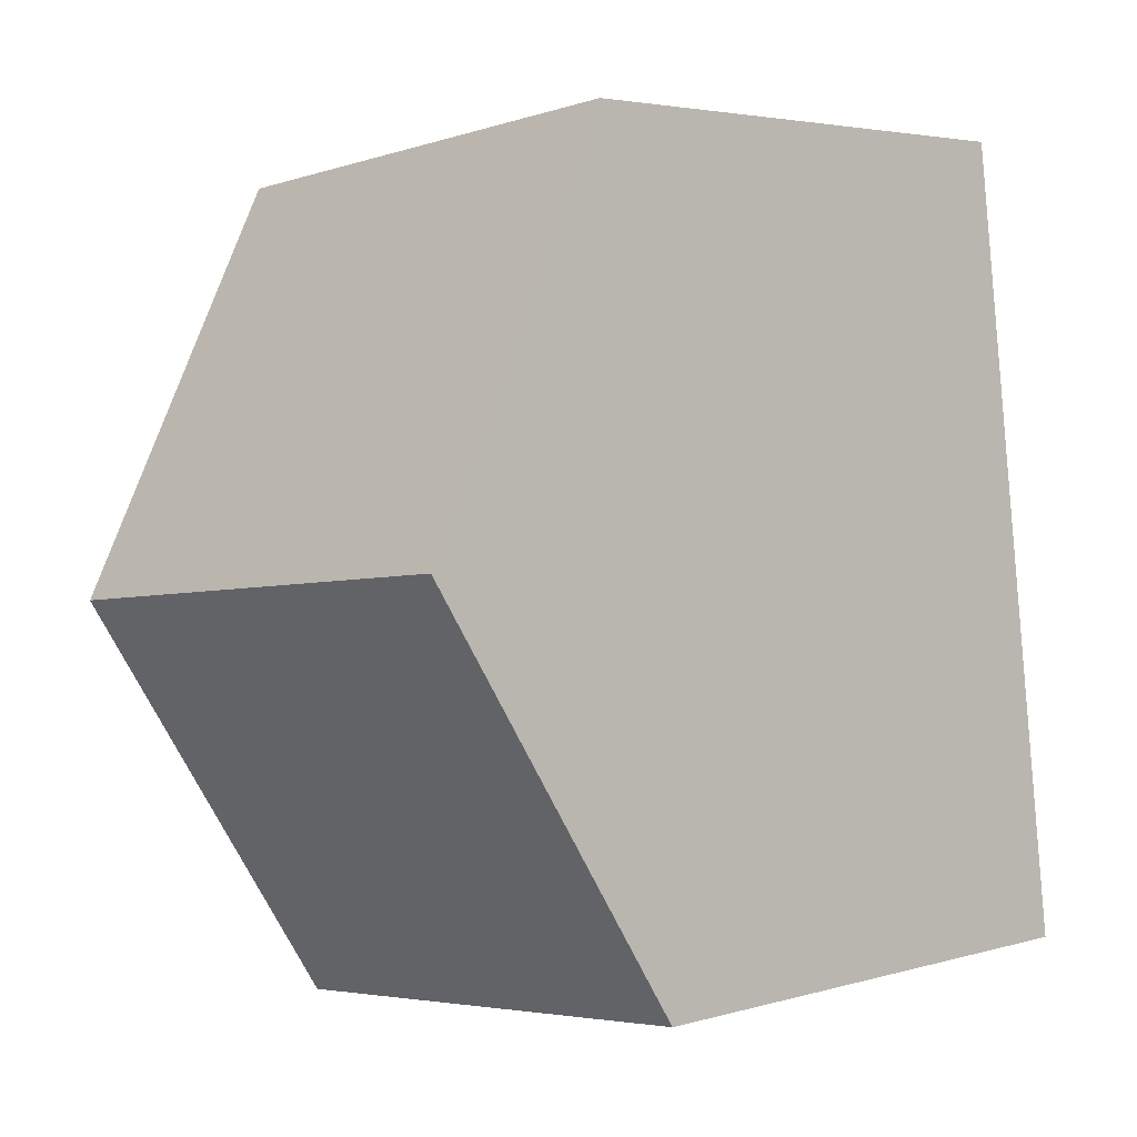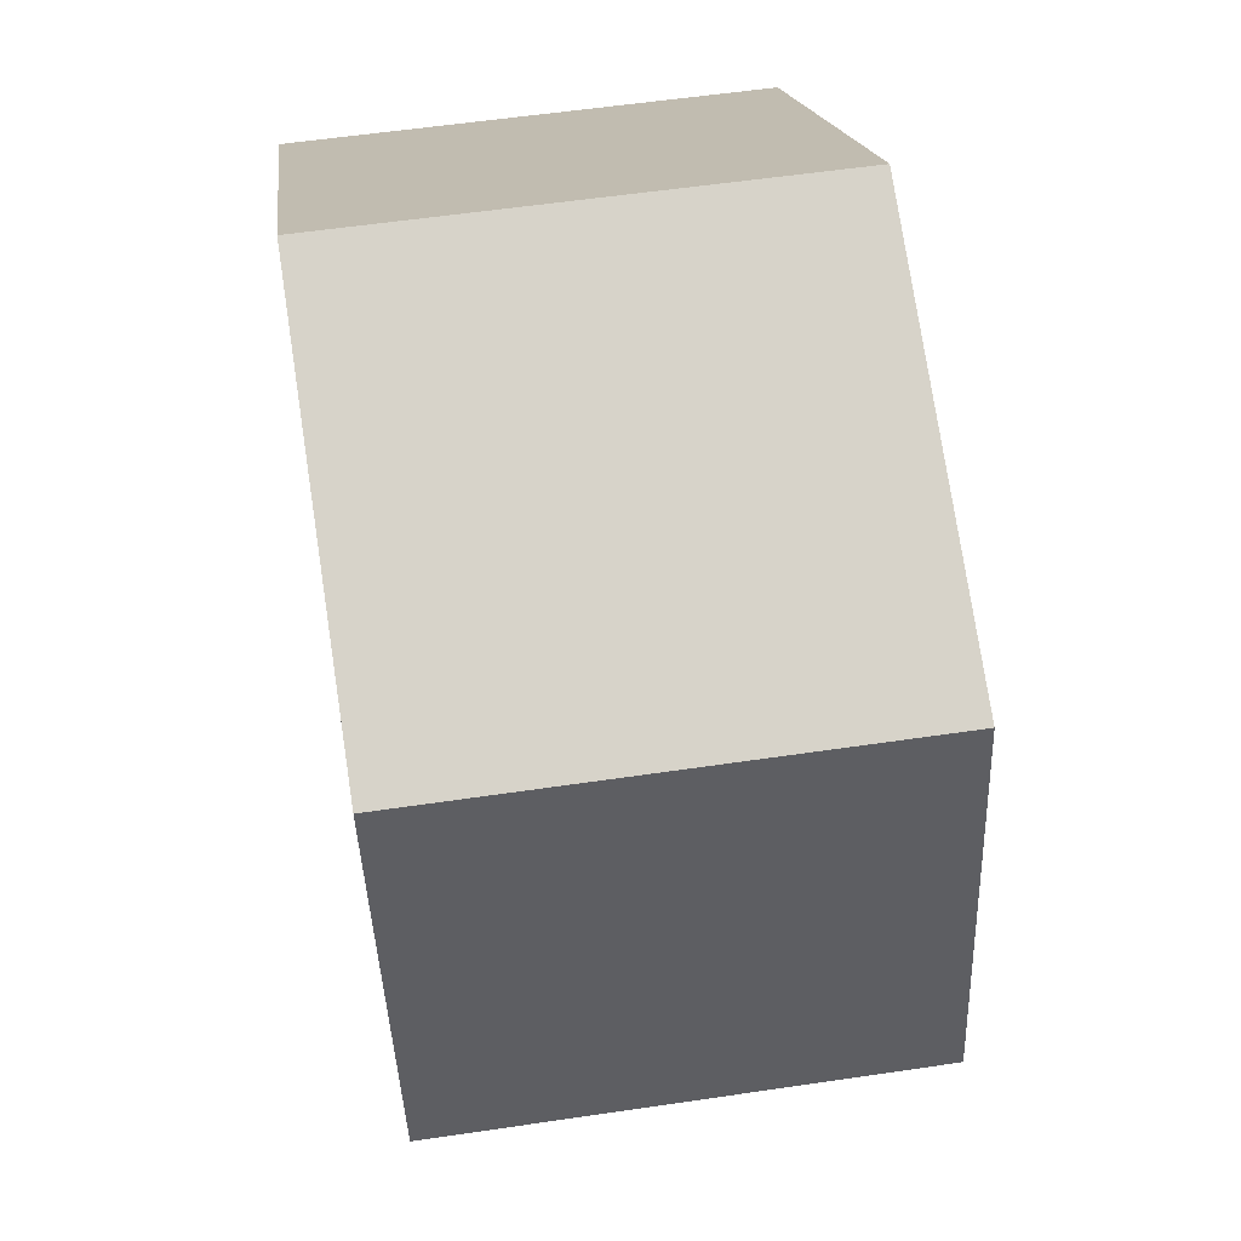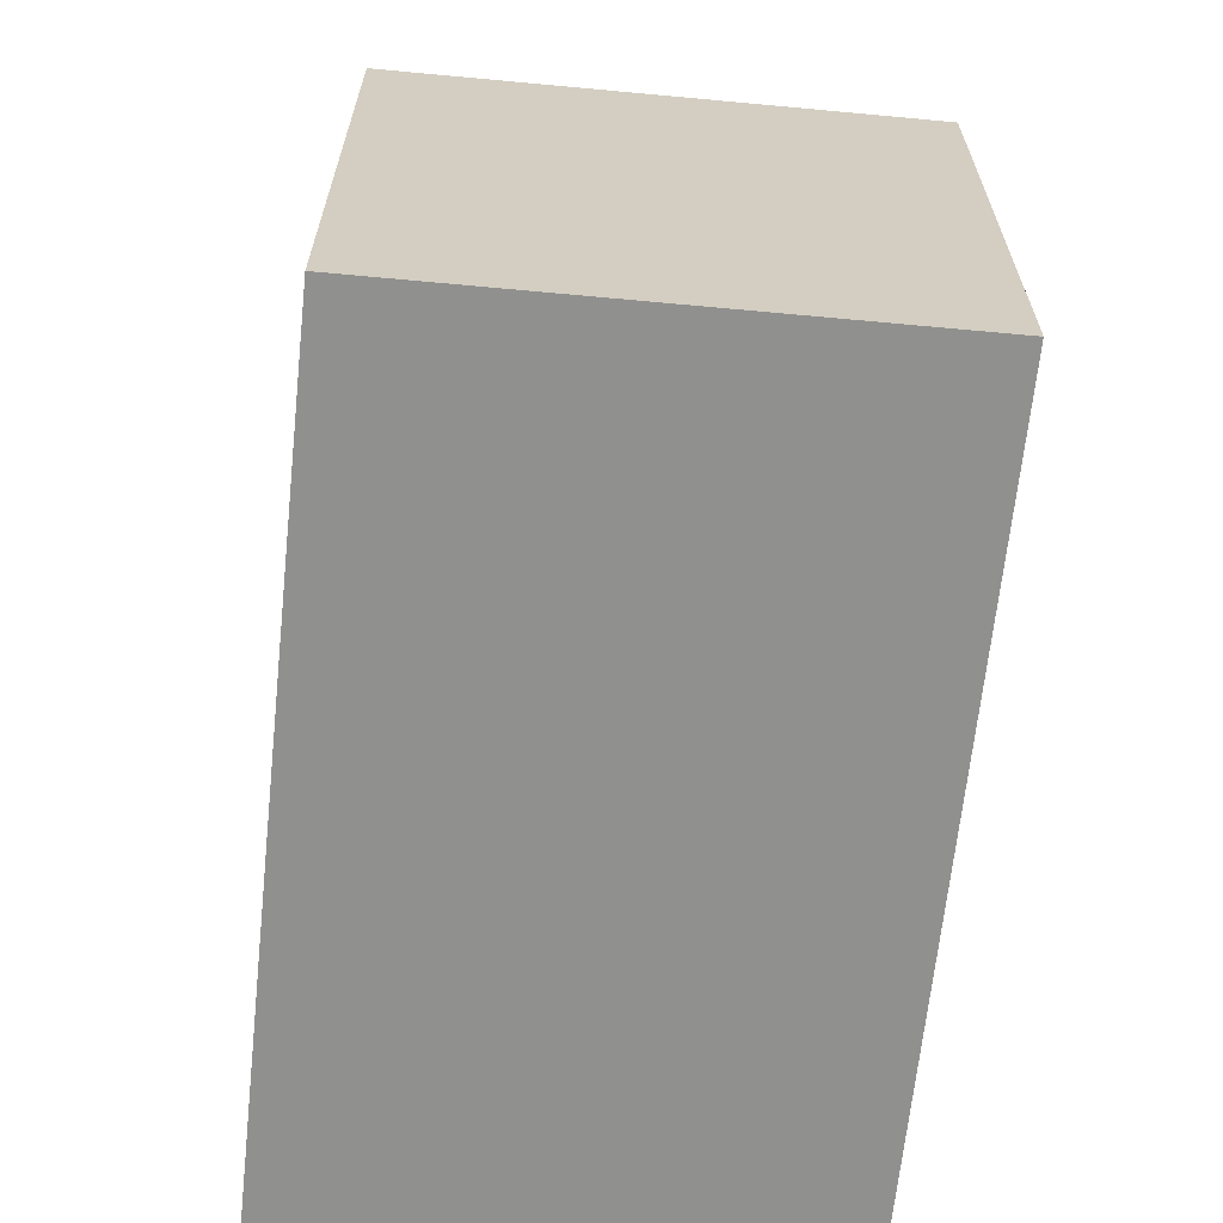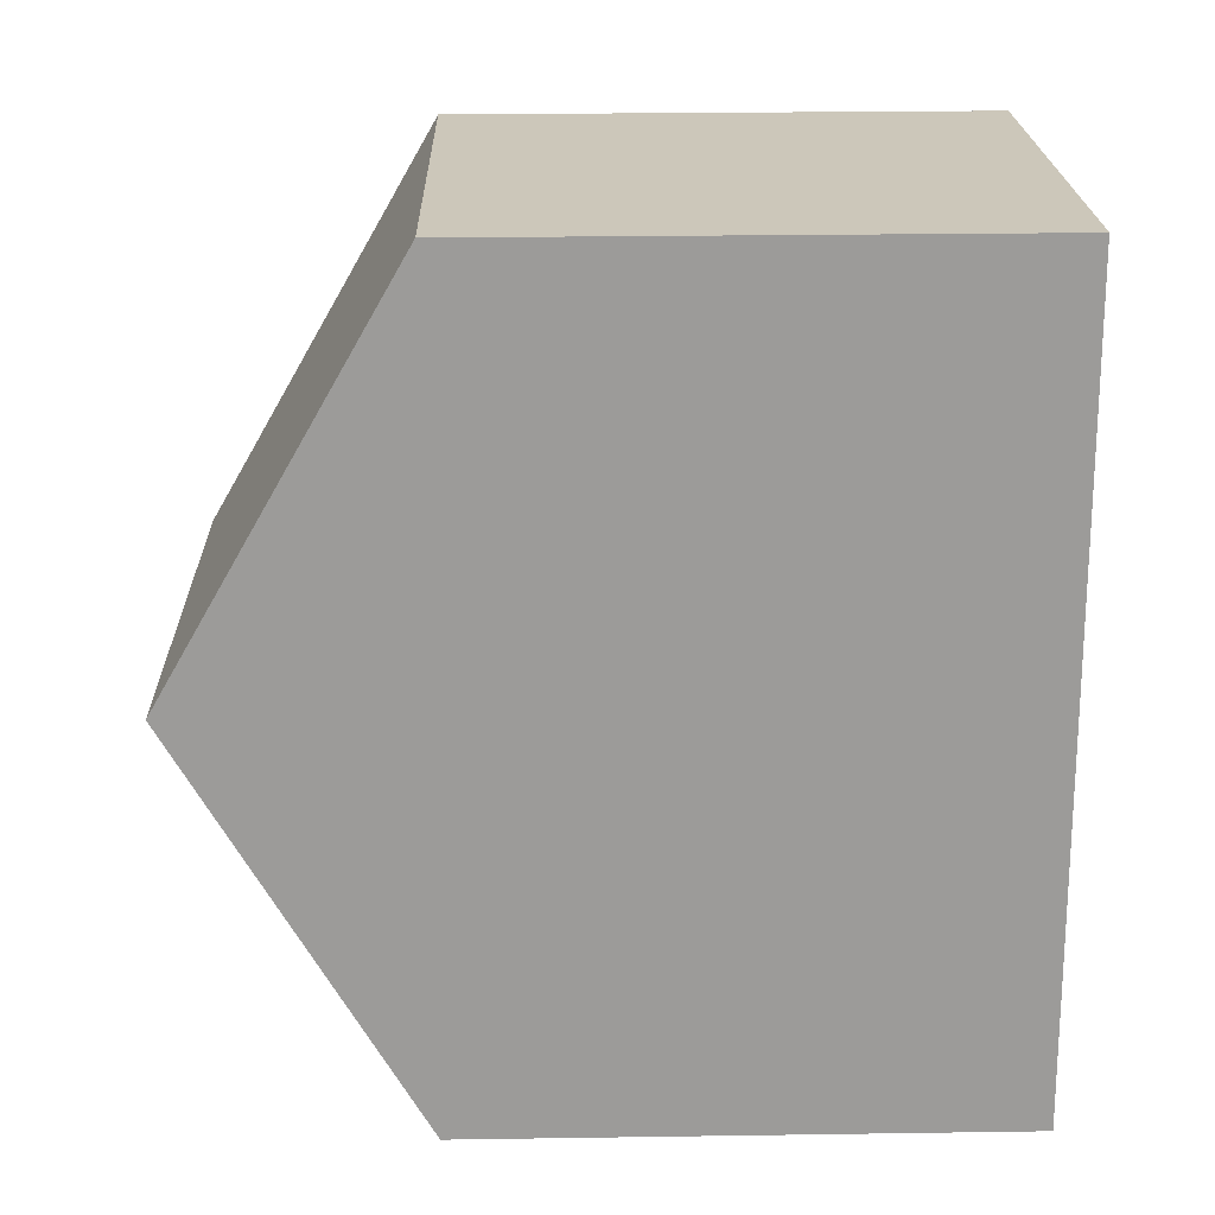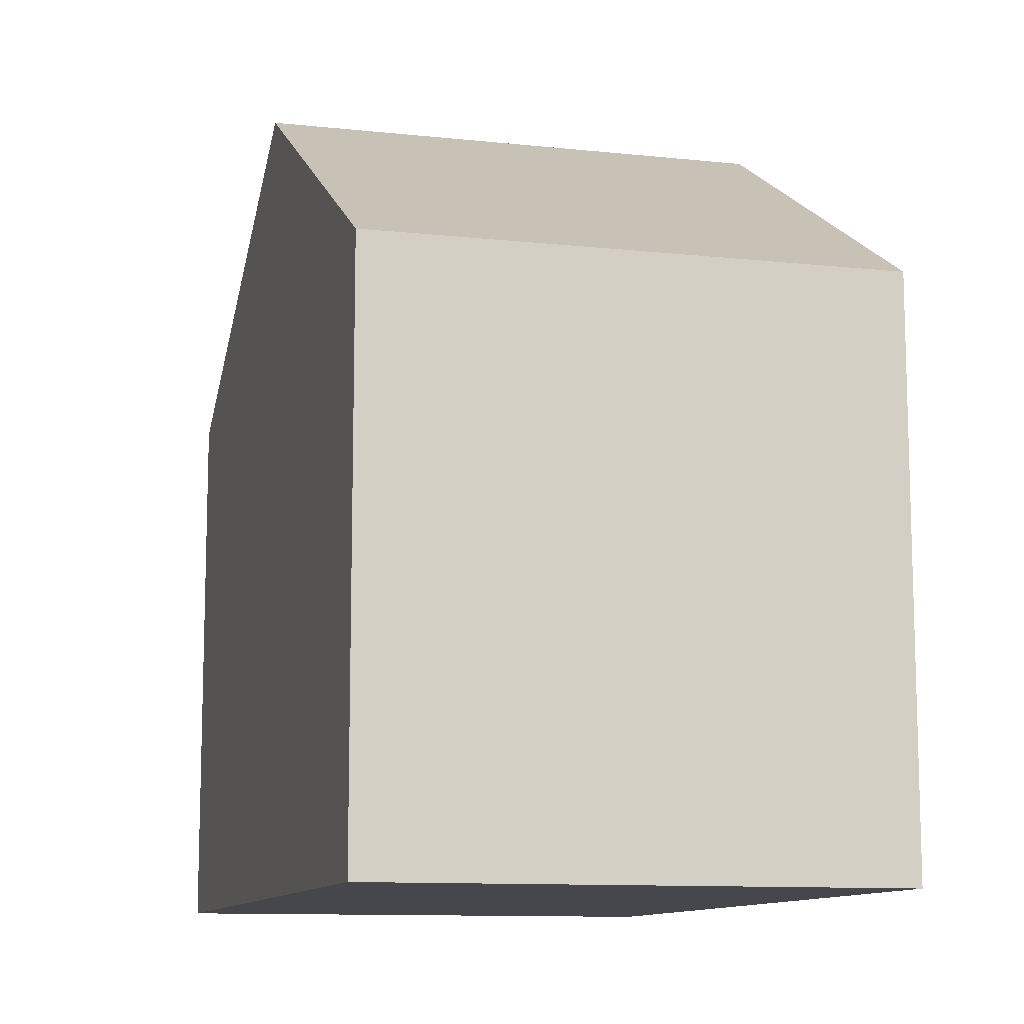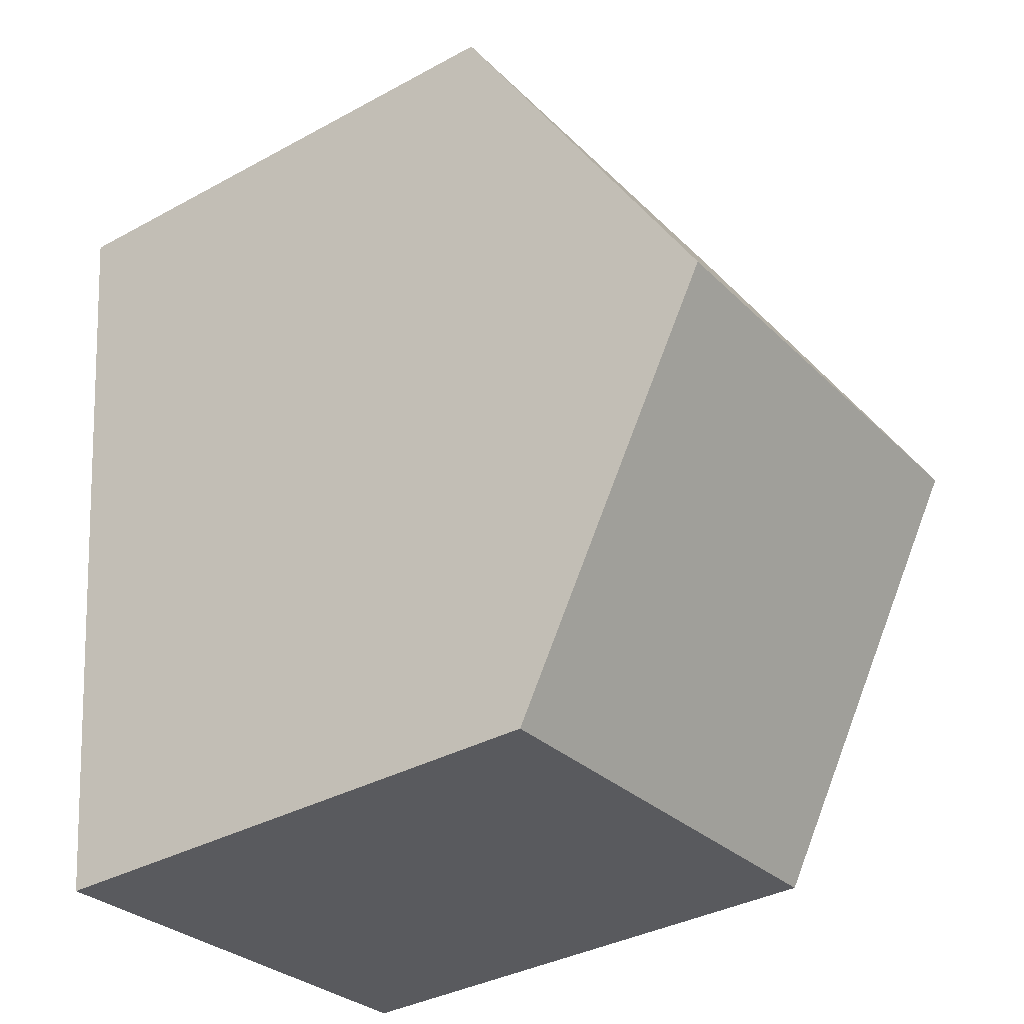
<metadata>
{"format":"obj","ext":"obj","renderer":"f3d","projection":"perspective","resolution":1024,"background":"white","views":[{"elev":3.7,"azim":-133.7,"up":"+Z"},{"elev":17.3,"azim":173.5,"up":"+Z"},{"elev":-65.5,"azim":0.3,"up":"+Y"},{"elev":26.9,"azim":-91.3,"up":"+Z"},{"elev":-11.0,"azim":-9.1,"up":"+Y"},{"elev":-36.3,"azim":125.4,"up":"+Z"}]}
</metadata>
<code>
v  6.638 9.556 4.336
v  1.114 6.675 9.883
v  7.174 6.671 9.285
v  0.557 9.556 4.943
v  6.102 6.674 -0.609
v  0 6.674 4.087e-16
v  0 0 0
v  0.557 -3.027e-16 4.943
v  1.114 -6.052e-16 9.883
v  7.174 -5.685e-16 9.285
v  6.638 -2.655e-16 4.336
v  6.102 3.729e-17 -0.609
g defaultobject
f 1 2 3
f 2 1 4
f 5 4 1
f 4 5 6
f 7 4 6
f 4 7 2
f 2 7 8
f 2 8 9
f 9 3 2
f 3 9 10
f 10 1 3
f 1 10 5
f 5 10 11
f 5 11 12
f 12 6 5
f 6 12 7
f 8 10 9
f 10 8 7
f 10 7 11
f 11 7 12

</code>
